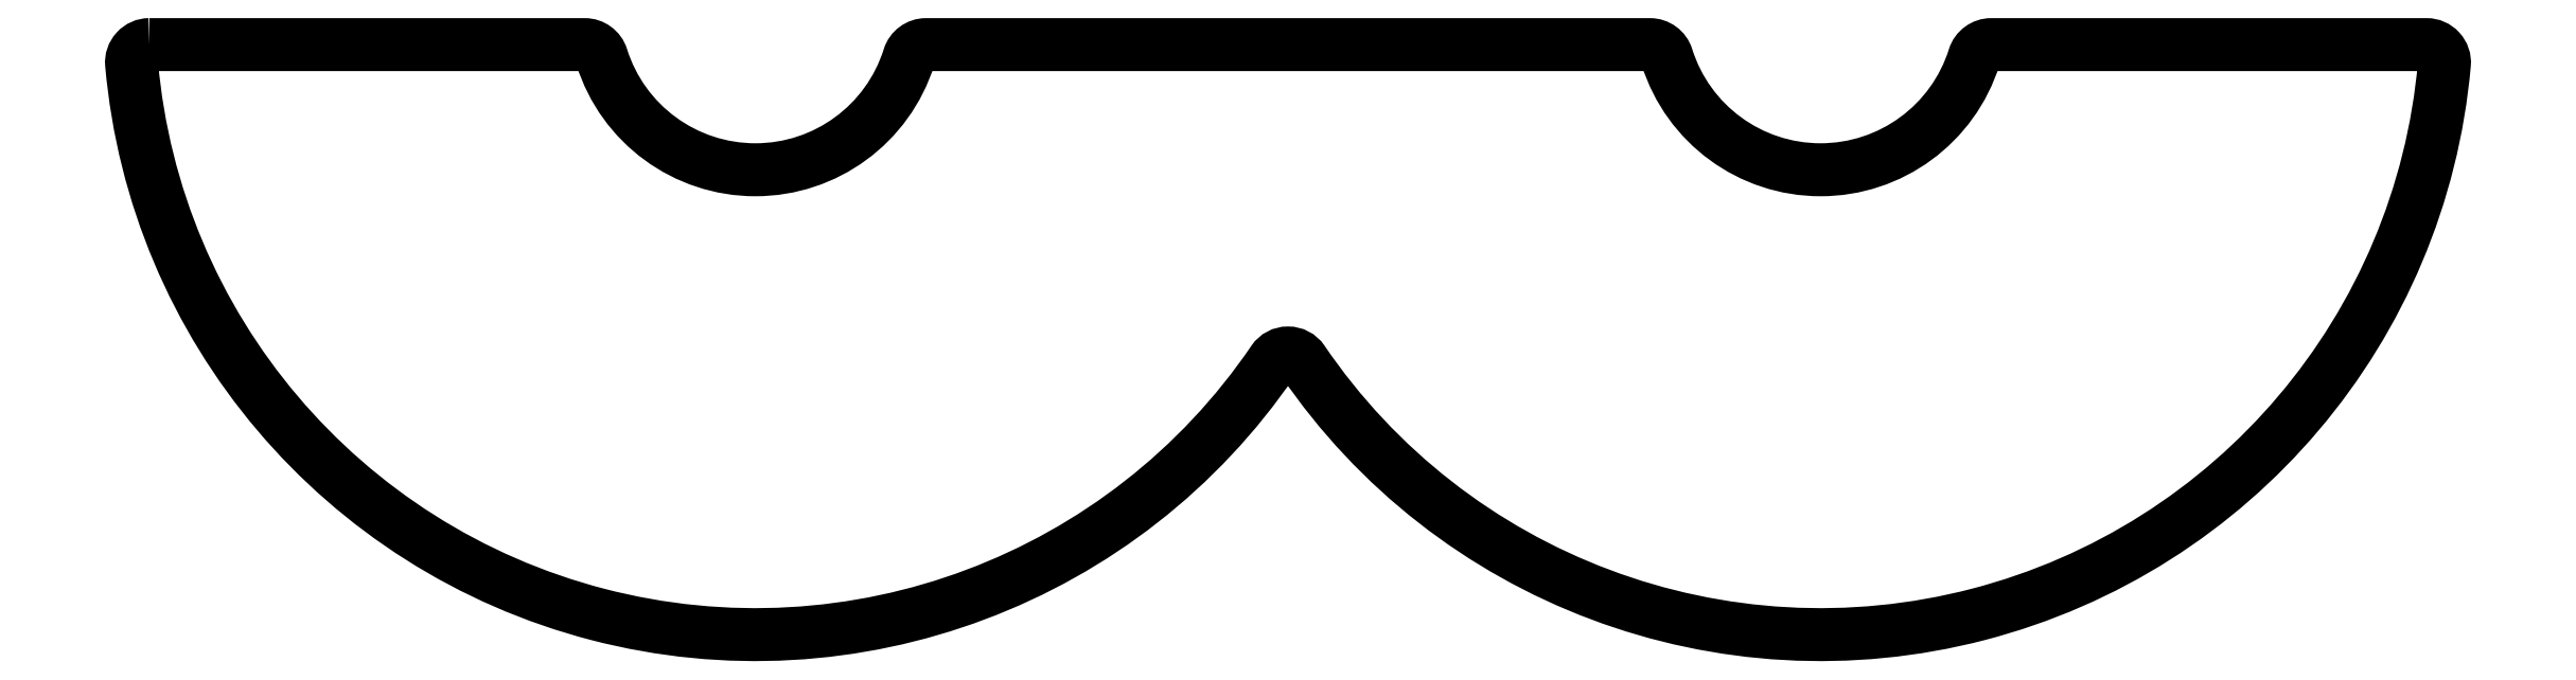
<metadata>
{"format":"dxf","ext":"dxf","renderer":"ezdxf+matplotlib","layout":"modelspace","background":"white","min_lineweight":24,"dpi":150}
</metadata>
<code>
0
SECTION
2
ENTITIES
0
LWPOLYLINE
8
0
90
14
70
1
43
0
10
-6.773
20
-0.4
10
-1.908
20
-0.4
42
-0.3275
10
-1.717
20
-0.54
42
0.7338
10
1.717
20
-0.54
42
-0.3275
10
1.908
20
-0.4
10
9.998
20
-0.4
42
-0.3275
10
10.19
20
-0.54
42
0.7338
10
13.62
20
-0.54
42
-0.3275
10
13.81
20
-0.4
10
18.68
20
-0.4
42
-0.4403
10
18.88
20
-0.6176
42
-0.7048
10
6.118
20
-3.937
42
0.5292
10
5.788
20
-3.937
42
-0.7048
10
-6.973
20
-0.6176
42
-0.4403
0
ENDSEC
0
EOF

</code>
